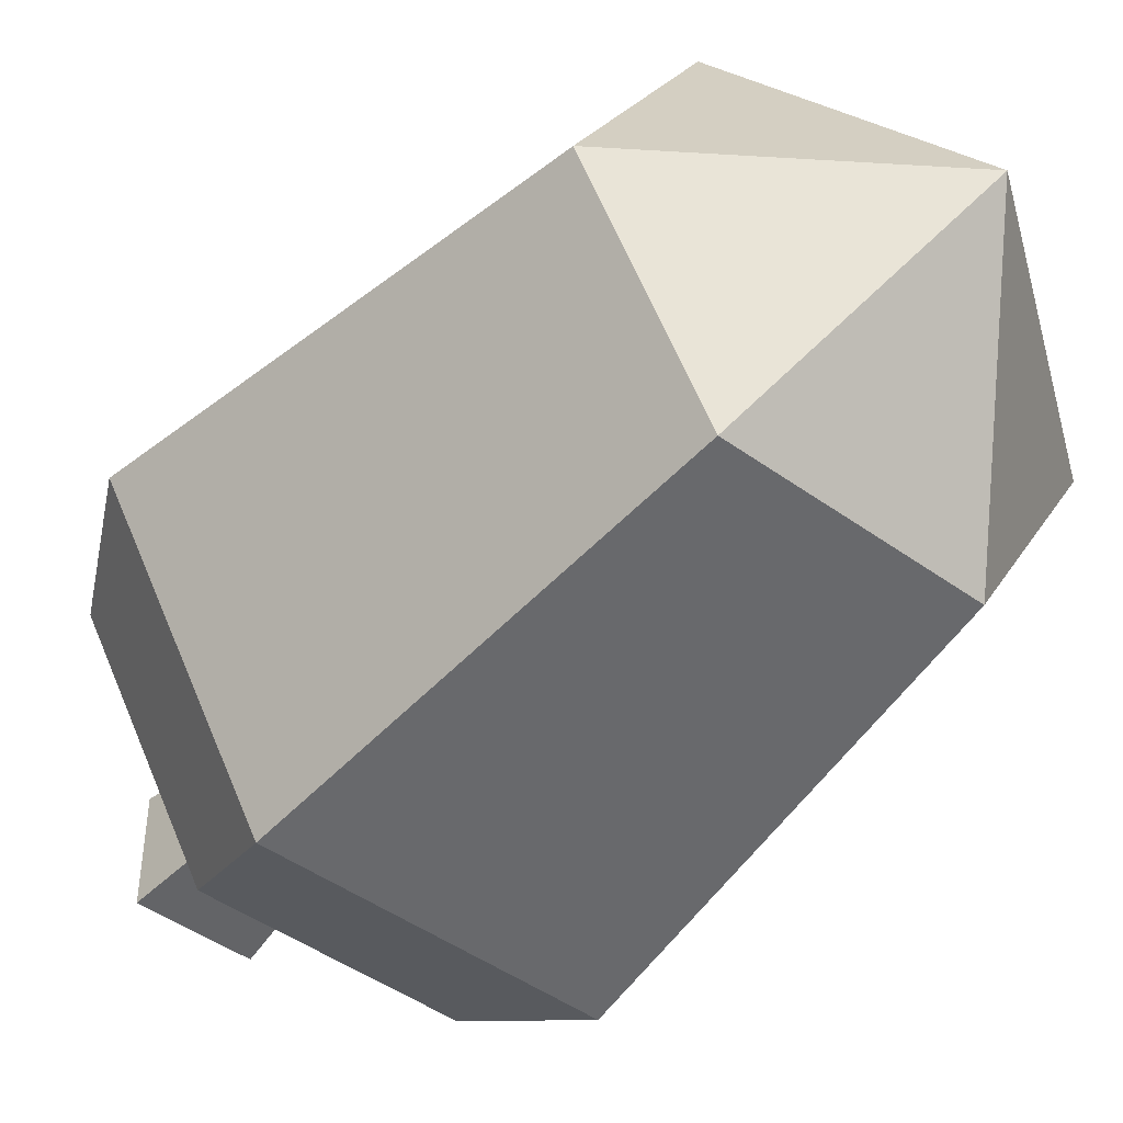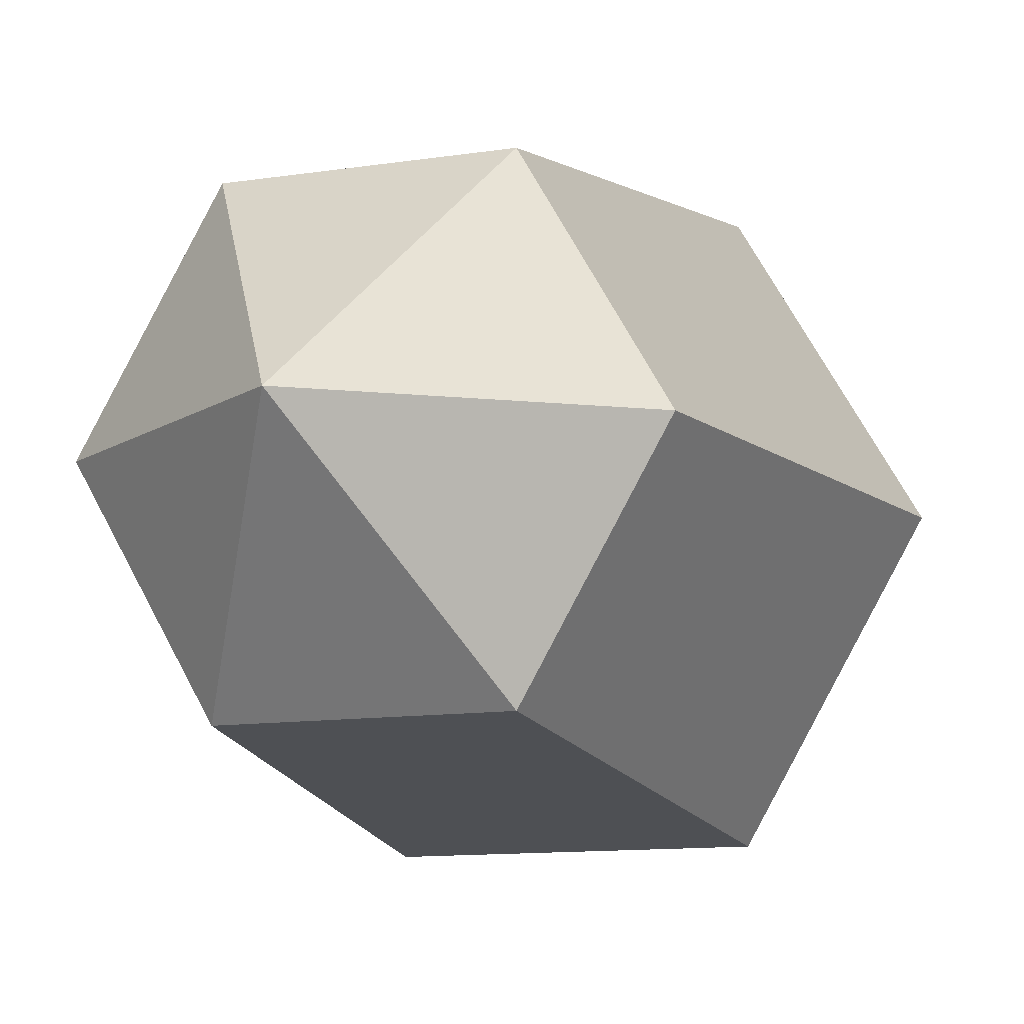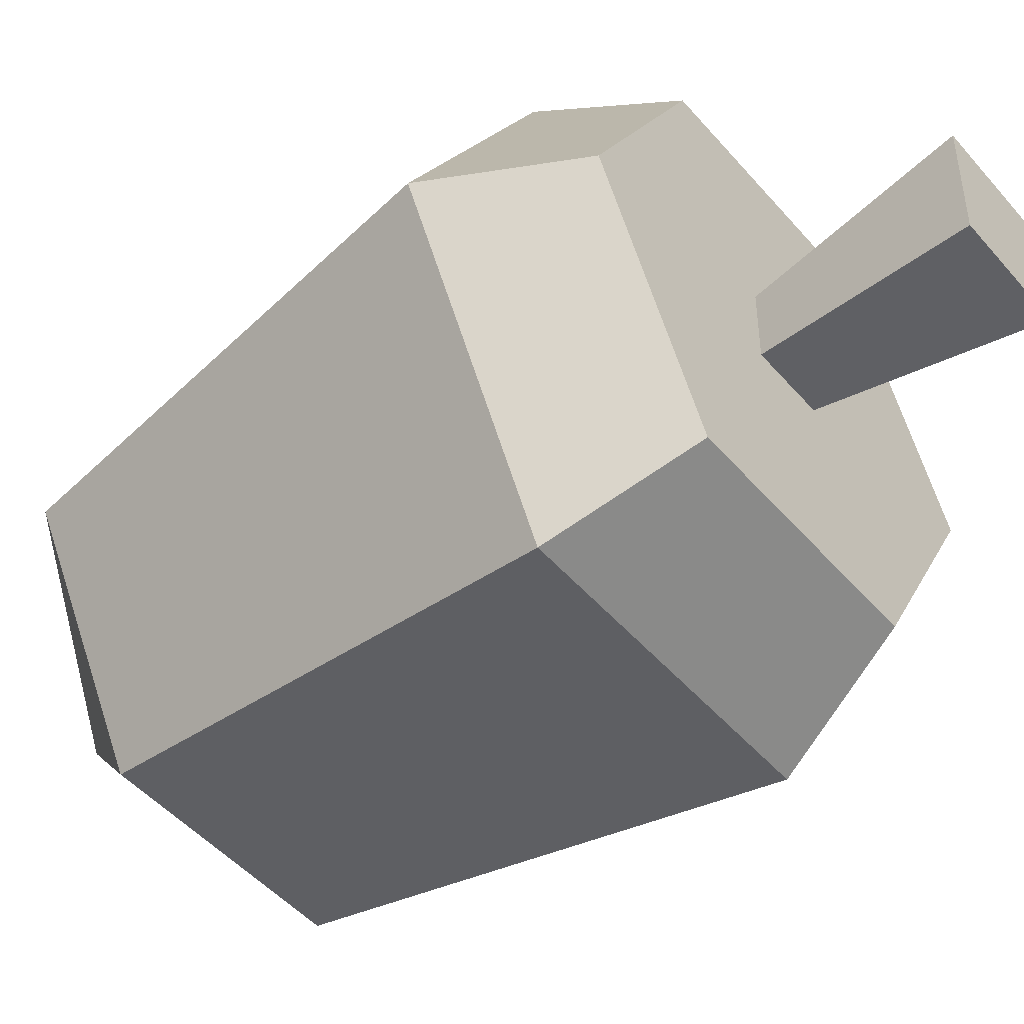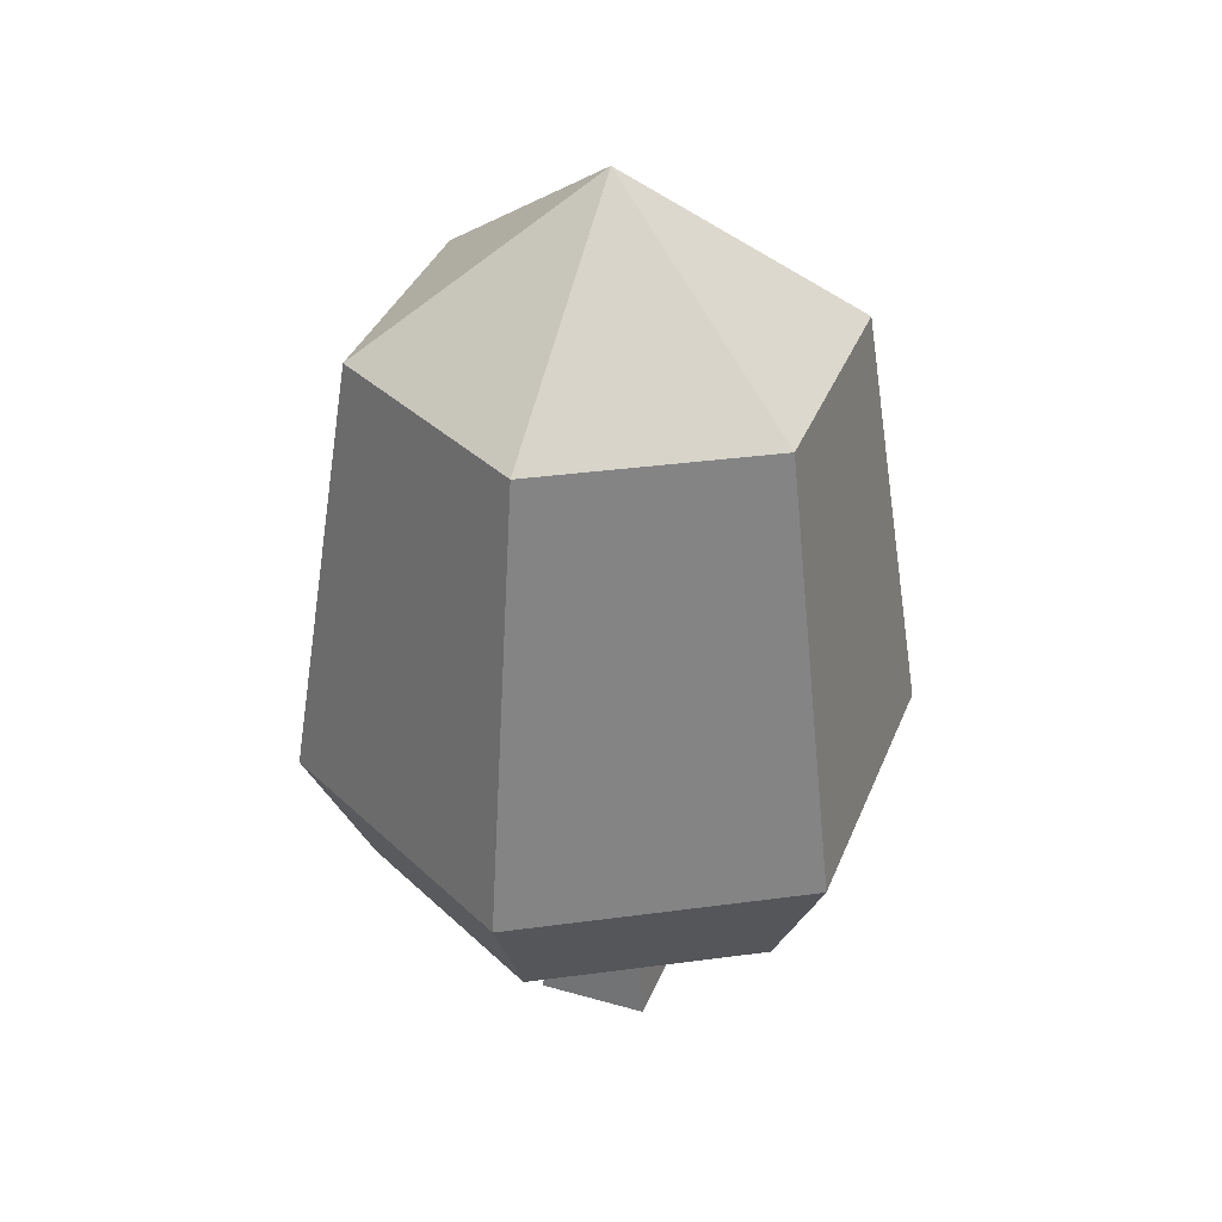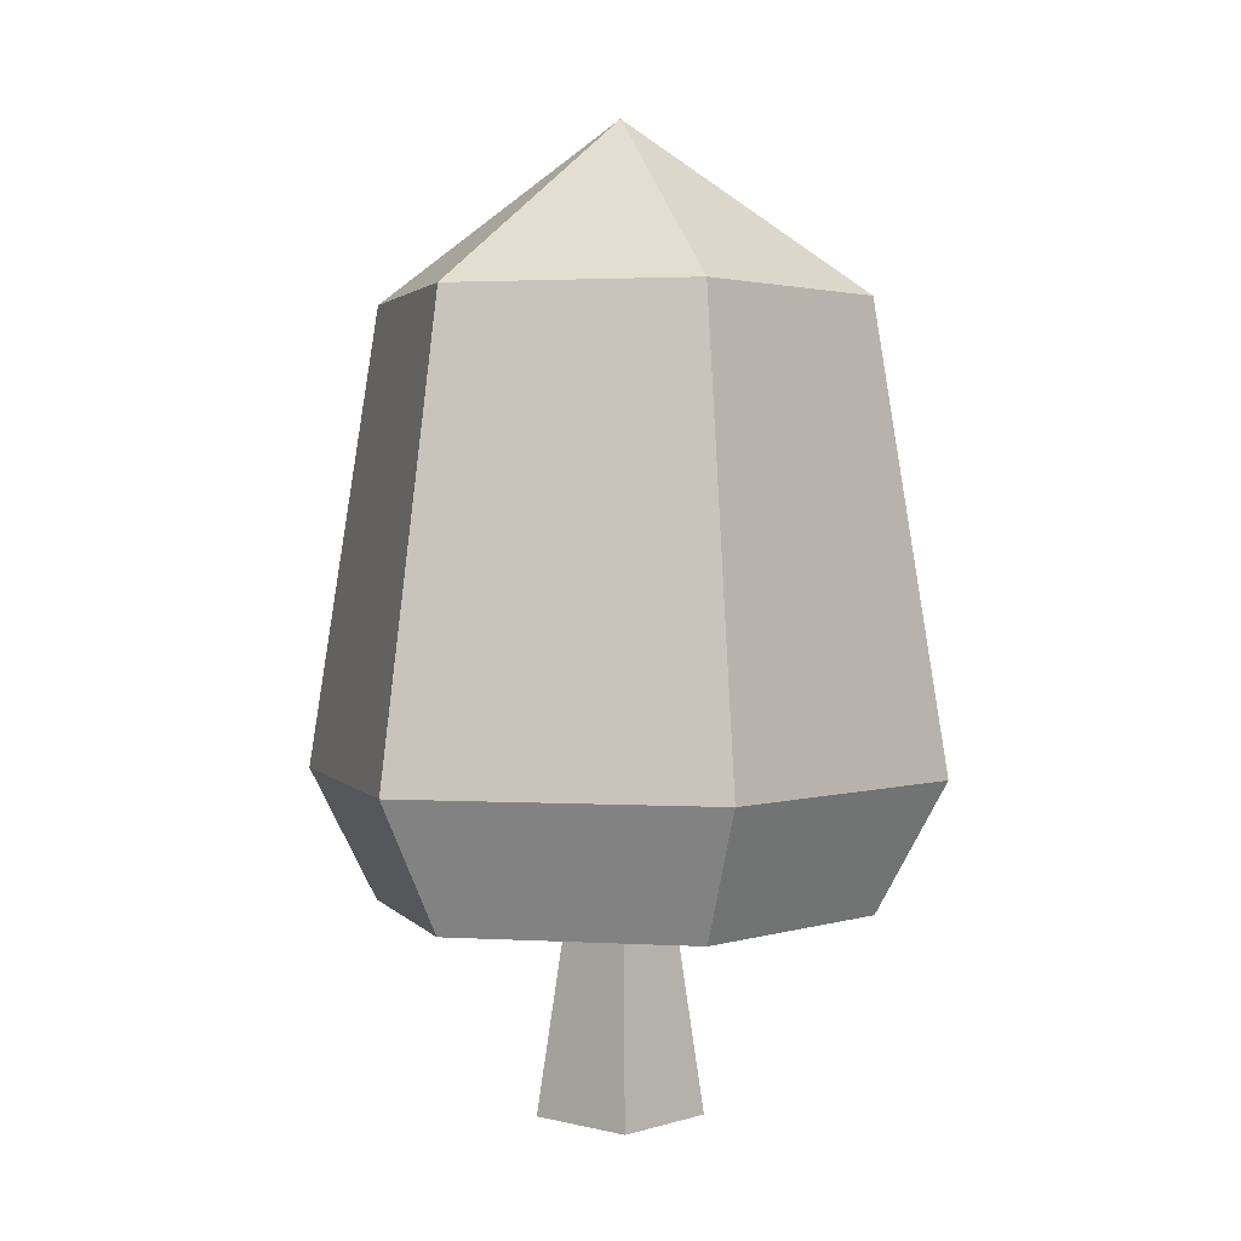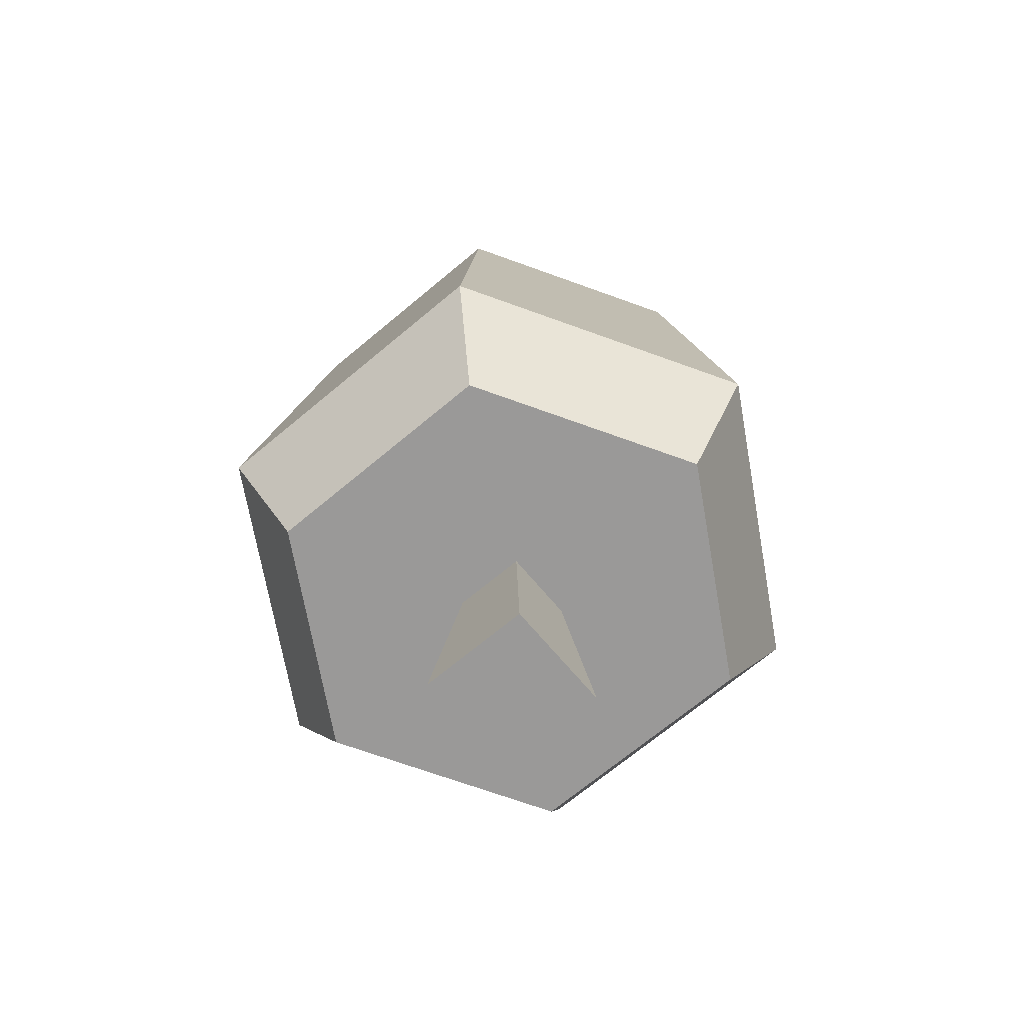
<metadata>
{"format":"obj","ext":"obj","renderer":"f3d","projection":"perspective","resolution":1024,"background":"white","views":[{"elev":-46.3,"azim":140.5,"up":"+Z"},{"elev":-11.2,"azim":-159.0,"up":"+Z"},{"elev":-47.5,"azim":-51.7,"up":"+Z"},{"elev":36.8,"azim":110.2,"up":"+Y"},{"elev":2.0,"azim":132.0,"up":"+Y"},{"elev":-69.1,"azim":-140.0,"up":"+Y"}]}
</metadata>
<code>
o tree_fat_darkh
v 0.1453 0.9429 -0.2517
v 0.3775 0.3979 -0
v 0.1888 0.3979 -0.3269
v 0.2907 0.9429 -0
v 0 1.15 0
v -0.1453 0.9429 0.2517
v 0.1453 0.9429 0.2517
v -0.2907 0.9429 0
v -0.1453 0.9429 -0.2517
v -0.1888 0.3979 0.3269
v 0.1888 0.3979 0.3269
v -0.1888 0.3979 -0.3269
v 0.1472 0.2429 0.255
v 0.1472 0.2429 -0.255
v 0.2944 0.2429 -0
v 0.0437 0.2429 0.0437
v -0.1472 0.2429 0.255
v -0.0437 0.2429 0.0437
v -0.0437 0.2429 -0.0437
v 0.0437 0.2429 -0.0437
v -0.1472 0.2429 -0.255
v -0.2944 0.2429 0
v -0.3775 0.3979 0
v 0.06882 -0 0.06882
v 0.06882 0 -0.06882
v -0.06882 -0 0.06882
v -0.06882 0 -0.06882
f 1 2 3
f 2 1 4
f 5 4 1
f 6 7 5
f 8 5 9
f 7 10 11
f 10 7 6
f 9 3 12
f 3 9 1
f 13 14 15
f 14 13 16
f 16 13 17
f 16 17 18
f 18 17 19
f 20 14 16
f 14 20 21
f 21 20 19
f 21 19 17
f 21 17 22
f 21 23 12
f 23 21 22
f 11 15 2
f 15 11 13
f 10 8 23
f 8 10 6
f 11 17 13
f 17 11 10
f 23 9 12
f 9 23 8
f 5 7 4
f 2 14 3
f 14 2 15
f 9 5 1
f 12 14 21
f 14 12 3
f 7 2 4
f 2 7 11
f 17 23 22
f 23 17 10
f 8 6 5
f 20 24 25
f 24 20 16
f 16 26 24
f 26 16 18
f 26 19 27
f 19 26 18
f 26 25 24
f 25 26 27
f 19 25 27
f 25 19 20

</code>
